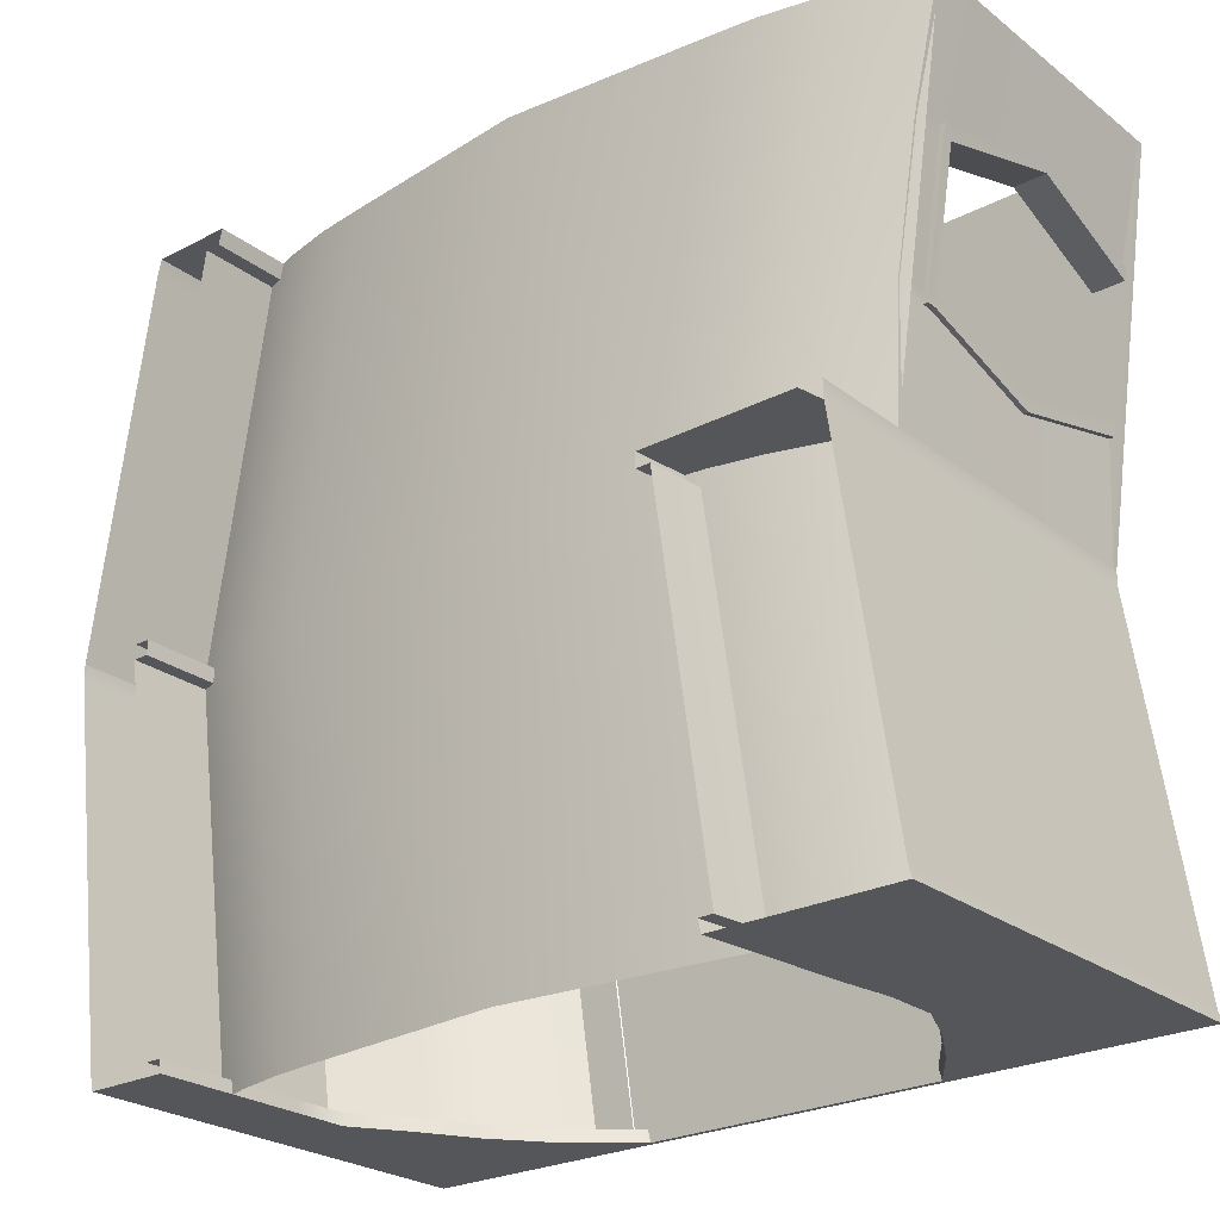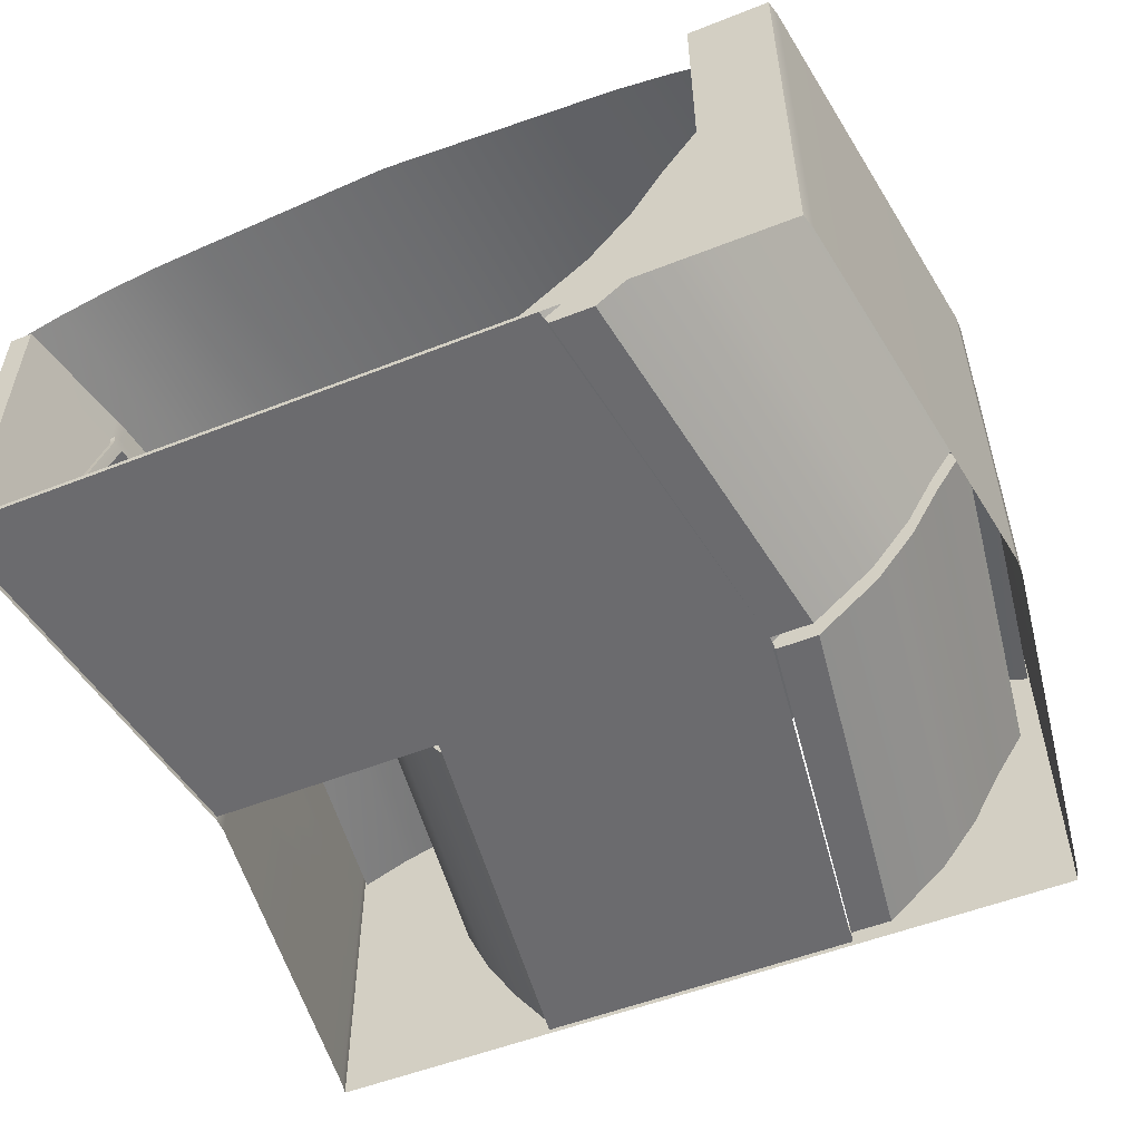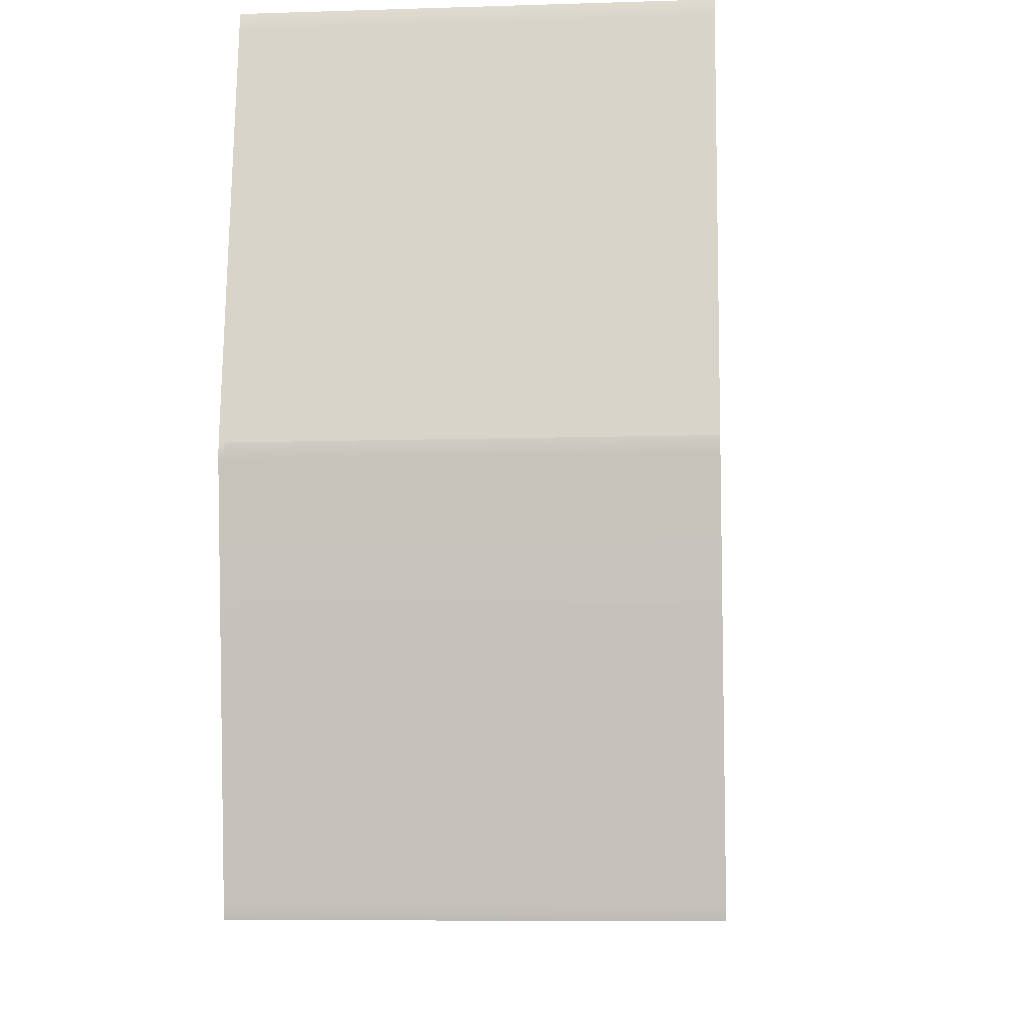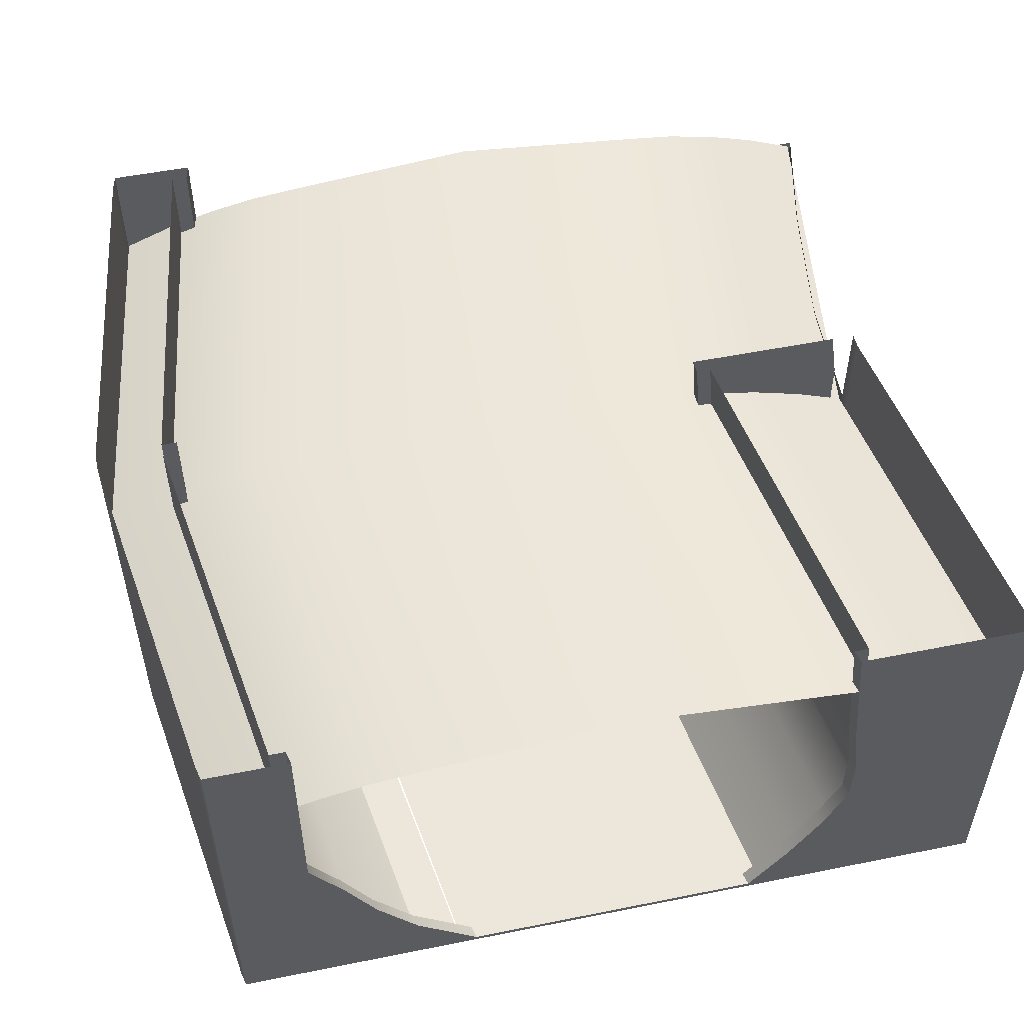
<metadata>
{"format":"obj","ext":"obj","renderer":"f3d","projection":"perspective","resolution":1024,"background":"white","views":[{"elev":-25.4,"azim":-140.3,"up":"+Z"},{"elev":-53.5,"azim":22.8,"up":"+Y"},{"elev":-8.2,"azim":95.0,"up":"+Z"},{"elev":52.3,"azim":167.8,"up":"+Y"}]}
</metadata>
<code>
g default
v -2.892 -0.075 12
v -2.892 0.075 12
v -9.979 -0.075 12
v -9.979 0.075 12
v 7.108 -0.075 12
v 7.108 0.075 12
v 8.917 0.075 0
v 7.216 0.075 -12
v 7.216 -0.075 -12
v -2.784 -0.075 -12
v -2.784 0.075 -12
v -8.17 0.075 0
v -8.17 -0.075 0
v -1.083 0.075 0
g polySurface11 polySurface5
f 1 5 6 2
f 6 7 14 2
f 11 8 9 10
f 4 12 13 3
f 11 14 7 8
f 4 3 1 2
f 14 12 4 2
g default
v -9.298 9.528 12
v -9.977 9.528 12
v -7.489 9.528 0
v -8.17 9.528 0
v -7.489 0.075 -0
v -8.17 0.075 0
v -9.298 0.075 12
v -9.979 0.075 12
v -7.727 0.075 4
v -7.727 9.528 4
v -8.408 9.528 4
v -8.408 0.075 4
v -8.383 0.075 8
v -8.383 9.528 8
v -9.064 9.528 8
v -9.064 0.075 8
v -7.489 8.185 0
v -7.727 8.185 4
v -8.383 8.185 8
v -9.298 8.185 12
v -9.979 8.185 12
v -9.064 8.185 8
v -8.408 8.185 4
v -8.17 8.185 0
v -7.489 4.13 0
v -7.615 4.13 2.894
v -8.618 4.13 9.106
v -9.298 4.13 12
v -9.979 4.13 12
v -9.3 4.13 9.106
v -8.296 4.13 2.894
v -8.17 4.13 0
v -7.686 0.075 3.636
v -7.593 4.13 2.631
v -7.686 8.185 3.636
v -7.686 9.528 3.636
v -8.368 9.528 3.636
v -8.368 8.185 3.636
v -8.275 4.13 2.631
v -8.368 0.075 3.636
v -9.141 0.075 8.368
v -9.359 4.13 9.372
v -9.141 8.185 8.368
v -9.139 9.528 8.368
v -8.459 9.528 8.368
v -8.459 8.185 8.368
v -8.678 4.13 9.372
v -8.459 0.075 8.368
v -7.489 8.504 0
v -7.686 8.504 3.636
v -7.727 8.504 4
v -8.383 8.504 8
v -8.459 8.504 8.368
v -9.298 8.504 12
v -9.979 8.504 12
v -9.141 8.504 8.368
v -9.064 8.504 8
v -8.408 8.504 4
v -8.368 8.504 3.636
v -8.17 8.504 0
v -9.287 0.075 8.368
v -9.506 4.13 9.372
v -9.446 4.13 9.106
v -9.211 0.075 8
v -8.442 4.13 2.894
v -8.421 4.13 2.631
v -8.514 0.075 3.636
v -8.555 0.075 4
v -9.287 8.504 8.368
v -9.211 8.504 8
v -9.211 8.185 8
v -9.287 8.185 8.368
v -8.555 8.504 4
v -8.555 8.185 4
v -8.514 8.504 3.636
v -8.514 8.185 3.636
v -8.472 4.13 9.106
v -8.531 4.13 9.372
v -8.313 0.075 8.368
v -8.237 0.075 8
v -7.54 0.075 3.636
v -7.447 4.13 2.631
v -7.468 4.13 2.894
v -7.581 0.075 4
v -7.54 8.185 3.636
v -7.54 8.504 3.636
v -7.581 8.504 4
v -7.581 8.185 4
v -8.237 8.504 8
v -8.237 8.185 8
v -8.313 8.504 8.368
v -8.313 8.185 8.368
g polySurface5 polySurface8
f 75 76 77 78
f 91 92 93 94
f 22 21 42 43
f 95 96 97 98
f 79 80 81 82
f 99 100 101 102
f 101 103 104 102
f 103 105 106 104
f 35 34 68 69
f 83 84 85 86
f 84 87 88 85
f 87 89 90 88
f 96 99 102 97
f 104 106 92 91
f 43 42 34 35
f 76 86 85 77
f 88 90 80 79
f 37 45 40 32
f 23 40 45 26
f 32 33 36 37
f 44 36 33 41
f 41 27 30 44
f 39 48 47 19
f 31 49 48 39
f 63 64 49 31
f 73 74 38 52
f 53 52 38 46
f 54 53 46 20
f 43 56 55 22
f 35 57 56 43
f 69 70 57 35
f 60 67 68 34
f 61 60 34 42
f 62 61 42 21
f 17 50 64 63
f 65 64 50 24
f 24 28 66 65
f 28 59 67 66
f 68 67 59 15
f 69 68 15 16
f 58 70 69 16
f 29 71 70 58
f 25 72 71 29
f 51 73 72 25
f 18 74 73 51
f 55 56 76 75
f 44 30 78 77
f 30 55 75 78
f 53 54 81 80
f 54 26 82 81
f 26 45 79 82
f 70 71 84 83
f 57 70 83 86
f 71 72 87 84
f 37 36 85 88
f 72 73 89 87
f 73 52 90 89
f 56 57 86 76
f 36 44 77 85
f 52 53 80 90
f 45 37 88 79
f 61 62 93 92
f 62 27 94 93
f 27 41 91 94
f 47 48 96 95
f 40 23 98 97
f 23 47 95 98
f 49 64 100 99
f 64 65 101 100
f 65 66 103 101
f 33 32 102 104
f 66 67 105 103
f 67 60 106 105
f 48 49 99 96
f 32 40 97 102
f 60 61 92 106
f 41 33 104 91
g default
v -9.89 9.373 12
v 14.11 9.373 12
v -9.805 9.373 -12
v 14.19 9.373 -12
v 12.67 9.969 -12
v 12.61 9.969 12
v 11.16 10.42 -12
v 11.11 10.42 12
v 9.636 10.73 -12
v 9.61 10.73 12
v 8.108 10.9 -12
v 8.11 10.9 12
v -3.815 10.9 -12
v -3.89 10.9 12
v -5.315 10.73 -12
v -5.39 10.73 12
v -6.858 10.42 -12
v -6.89 10.42 12
v -8.353 9.969 -12
v -8.39 9.969 12
v 2.11 11.48 12
v 2.108 11.48 -12
v -8.083 9.373 0.01058
v -6.583 9.969 0.01058
v -5.083 10.42 0.01058
v -3.583 10.73 0.01058
v -2.083 10.9 0.01058
v 3.917 11.48 0.01058
v 9.917 10.9 0.01058
v 11.42 10.73 0.01058
v 12.92 10.42 0.01058
v 14.42 9.969 0.01058
v 15.92 9.373 0.01058
g polySurface5 polySurface9
f 129 130 126 107
f 112 138 139 108
f 114 137 138 112
f 116 136 137 114
f 118 135 136 116
f 118 127 134 135
f 122 132 133 120
f 124 131 132 122
f 126 130 131 124
f 127 120 133 134
f 109 125 130 129
f 131 130 125 123
f 132 131 123 121
f 133 132 121 119
f 134 133 119 128
f 135 134 128 117
f 136 135 117 115
f 137 136 115 113
f 138 137 113 111
f 139 138 111 110
g default
v -2.784 0.075 -12
v -2.784 -0.075 -12
v -1.083 0.075 0
v -8.17 -0.075 0
v -8.17 0.075 0
v -9.871 -0.075 -12
v -9.871 0.075 -12
v -3.321 12.42 -0
v -5.022 12.42 -12
v -9.871 12.42 -12
v -8.17 12.42 -0
v -5.427 7.952 -12
v -3.726 7.952 -0
v -8.17 10.85 0
v -9.871 7.952 -12
v -5.637 6.377 -12
v -3.936 6.377 0
v -8.17 9.274 0
v -9.871 6.377 -12
v -5.621 4.801 -12
v -3.92 4.801 0
v -8.17 4.801 -0
v -9.871 4.801 -12
v -4.891 3.226 -12
v -3.19 3.226 0
v -8.17 3.226 -0
v -9.871 3.226 -12
v -3.935 1.65 -12
v -2.234 1.65 0
v -8.17 1.65 0
v -9.871 1.65 -12
v -1.083 0.075 -0.444
v -2.234 1.65 -0.444
v -3.19 3.226 -0.444
v -3.92 4.801 -0.444
v -3.936 6.377 -0.444
v -3.726 7.952 -0.444
v -3.321 12.42 -0.444
v -8.17 12.42 -0.444
v -8.17 7.952 -0.444
v -8.17 6.377 -0.444
v -8.17 4.801 -0.444
v -8.17 3.226 -0.444
v -8.17 1.65 -0.444
v -8.17 0.075 -0.444
v -8.17 -0.075 -0.444
v -2.693 0.075 -11.62
v -3.844 1.65 -11.62
v -4.8 3.226 -11.62
v -5.529 4.801 -11.62
v -5.546 6.377 -11.62
v -5.336 7.952 -11.62
v -4.931 12.42 -11.62
v -9.78 12.42 -11.62
v -9.78 7.952 -11.62
v -9.78 6.377 -11.62
v -9.78 4.801 -11.62
v -9.78 3.226 -11.62
v -9.78 1.65 -11.62
v -9.78 0.075 -11.62
v -9.78 -0.075 -11.62
v -0.6519 0.075 -0
v -0.6519 0.075 -0.444
v -1.802 1.65 -0.444
v -1.802 1.65 -0
v -3.295 7.952 -0.444
v -3.295 7.952 -0
v -2.89 12.42 -0.444
v -2.89 12.42 -0
v -3.505 6.377 -0.444
v -3.505 6.377 -0
v -3.488 4.801 -0.444
v -3.488 4.801 -0
v -2.759 3.226 -0.444
v -2.759 3.226 -0
v -2.262 0.075 -11.62
v -3.412 1.65 -11.62
v -2.353 0.075 -12
v -3.503 1.65 -12
v -4.368 3.226 -11.62
v -4.459 3.226 -12
v -5.098 4.801 -11.62
v -5.189 4.801 -12
v -5.114 6.377 -11.62
v -5.206 6.377 -12
v -4.904 7.952 -11.62
v -4.995 7.952 -12
v -4.5 12.42 -11.62
v -4.591 12.42 -12
v -7.489 0.075 0
v -7.599 1.65 0
v -7.691 3.226 0
v -7.762 4.801 0
v -7.763 9.274 0
v -7.743 10.85 -0
v -7.489 12.42 0
g polySurface5 polySurface10
f 184 185 143 144
f 145 146 140 141
f 201 202 203 204
f 146 170 167 140
f 183 184 144 169
f 206 205 207 208
f 178 179 153 150
f 154 149 148 151
f 210 209 205 206
f 179 180 157 153
f 158 154 151 155
f 212 211 209 210
f 180 181 161 157
f 162 158 155 159
f 214 213 211 212
f 181 182 165 161
f 166 162 159 163
f 204 203 213 214
f 182 183 169 165
f 170 166 163 167
f 172 171 186 187
f 173 172 187 188
f 174 173 188 189
f 175 174 189 190
f 176 175 190 191
f 177 176 191 192
f 193 194 179 178
f 194 195 180 179
f 195 196 181 180
f 196 197 182 181
f 197 198 183 182
f 198 199 184 183
f 199 200 185 184
f 216 215 217 218
f 219 216 218 220
f 221 219 220 222
f 223 221 222 224
f 225 223 224 226
f 227 225 226 228
f 154 194 193 149
f 158 195 194 154
f 162 196 195 158
f 166 197 196 162
f 170 198 197 166
f 146 199 198 170
f 145 200 199 146
f 142 171 202 201
f 171 172 203 202
f 168 142 201 204
f 176 177 207 205
f 147 152 206 208
f 175 176 205 209
f 152 156 210 206
f 174 175 209 211
f 156 160 212 210
f 173 174 211 213
f 160 164 214 212
f 172 173 213 203
f 164 168 204 214
f 187 186 215 216
f 186 140 217 215
f 140 167 218 217
f 188 187 216 219
f 167 163 220 218
f 189 188 219 221
f 163 159 222 220
f 190 189 221 223
f 159 155 224 222
f 191 190 223 225
f 155 151 226 224
f 192 191 225 227
f 151 148 228 226
f 230 229 142 168
f 231 230 168 164
f 232 231 164 160
f 233 232 160 156
f 234 233 156 152
f 235 234 152 147
g default
v 7.108 -0.075 12
v 7.108 0.075 12
v 7.216 0.075 -12
v 7.216 -0.075 -12
v 8.917 0.075 0
v 15.94 -0.075 0
v 14.13 -0.075 12
v 15.94 0.075 0
v 14.13 0.075 12
v 14.23 -0.075 -12
v 14.23 0.075 -12
v 12.12 12.62 12
v 13.93 12.62 0
v 14.13 12.62 12
v 15.94 12.62 0
v 12.23 12.62 -12
v 14.23 12.62 -12
v 12.23 7.952 -12
v 14.23 7.952 -12
v 15.94 7.952 0
v 14.13 7.952 12
v 12.12 7.952 12
v 13.93 7.952 0
v 12.23 6.377 -12
v 14.23 6.377 -12
v 15.94 6.377 0
v 14.13 6.377 12
v 12.12 6.377 12
v 13.93 6.377 0
v 11.19 4.801 -12
v 14.23 4.801 -12
v 15.94 4.801 0
v 14.13 4.801 12
v 11.08 4.801 12
v 12.89 4.801 0
v 10.31 3.226 -12
v 14.23 3.226 -12
v 15.94 3.226 0
v 14.13 3.226 12
v 10.2 3.226 12
v 12.01 3.226 0
v 9.076 1.65 -12
v 14.23 1.65 -12
v 15.94 1.65 0
v 14.13 1.65 12
v 8.968 1.65 12
v 10.78 1.65 0
v 7.222 0.075 11.53
v 9.082 1.65 11.53
v 10.31 3.226 11.53
v 11.2 4.801 11.53
v 12.24 6.377 11.53
v 12.24 7.952 11.53
v 12.24 12.62 11.53
v 14.24 12.62 11.53
v 14.24 7.952 11.53
v 14.24 6.377 11.53
v 14.24 4.801 11.53
v 14.24 3.226 11.53
v 14.24 1.65 11.53
v 14.24 0.075 11.53
v 14.24 -0.075 11.53
v 15.94 -0.075 -0.444
v 15.94 0.075 -0.444
v 15.94 1.65 -0.444
v 15.94 3.226 -0.444
v 15.94 4.801 -0.444
v 15.94 6.377 -0.444
v 15.94 7.952 -0.444
v 15.94 12.62 -0.444
v 13.93 12.62 -0.444
v 13.93 7.952 -0.444
v 13.93 6.377 -0.444
v 12.89 4.801 -0.444
v 12.01 3.226 -0.444
v 10.78 1.65 -0.444
v 8.917 0.075 -0.444
v 14.33 -0.075 -11.62
v 14.33 0.075 -11.62
v 14.33 1.65 -11.62
v 14.33 3.226 -11.62
v 14.33 4.801 -11.62
v 14.33 6.377 -11.62
v 14.33 7.952 -11.62
v 14.33 12.62 -11.62
v 12.32 12.62 -11.62
v 12.32 7.952 -11.62
v 12.32 6.377 -11.62
v 11.28 4.801 -11.62
v 10.4 3.226 -11.62
v 9.167 1.65 -11.62
v 7.307 0.075 -11.62
v 10.3 1.65 -0.444
v 8.444 0.075 -0.444
v 8.444 0.075 0
v 10.3 1.65 0
v 13.46 12.62 -0.444
v 13.46 7.952 -0.444
v 13.46 7.952 0
v 13.46 12.62 0
v 13.46 6.377 -0.444
v 13.46 6.377 0
v 12.42 4.801 -0.444
v 12.42 4.801 0
v 11.53 3.226 -0.444
v 11.53 3.226 0
v 6.75 0.075 11.53
v 8.61 1.65 11.53
v 6.635 0.075 12
v 8.495 1.65 12
v 9.839 3.226 11.53
v 9.725 3.226 12
v 10.73 4.801 11.53
v 10.61 4.801 12
v 11.76 6.377 11.53
v 11.65 6.377 12
v 11.76 7.952 11.53
v 11.65 7.952 12
v 11.76 12.62 11.53
v 11.65 12.62 12
v 11.85 7.952 -11.62
v 11.76 7.952 -12
v 11.85 12.62 -11.62
v 11.76 12.62 -12
v 11.85 6.377 -11.62
v 11.76 6.377 -12
v 10.81 4.801 -11.62
v 10.72 4.801 -12
v 9.924 3.226 -11.62
v 9.833 3.226 -12
v 8.694 1.65 -11.62
v 8.603 1.65 -12
v 6.834 0.075 -11.62
v 6.743 0.075 -12
v 8.493 0.075 11.53
v 10.19 0.075 0
v 10.35 1.65 11.53
v 12.05 1.65 0
v 12.47 4.801 11.53
v 14.16 4.801 0
v 13.51 6.377 11.53
v 15.2 6.377 0
v 11.58 3.226 11.53
v 13.28 3.226 0
v 13.59 6.377 -11.62
v 12.55 4.801 -11.62
v 14.16 4.801 -0.444
v 15.2 6.377 -0.444
v 11.67 3.226 -11.62
v 13.28 3.226 -0.444
v 10.44 1.65 -11.62
v 12.05 1.65 -0.444
v 8.577 0.075 -11.62
v 10.19 0.075 -0.444
g polySurface5 polySurface7
f 296 297 241 243
f 243 241 298 299
f 237 236 242 244
f 239 238 246 245
f 371 370 372 373
f 237 244 280 281
f 295 296 243 279
f 328 329 330 331
f 243 299 300 279
f 246 238 277 278
f 254 253 251 252
f 255 304 305 250
f 290 291 255 250
f 257 256 249 247
f 258 288 289 248
f 332 333 334 335
f 260 259 253 254
f 261 303 304 255
f 291 292 261 255
f 263 262 256 257
f 264 287 288 258
f 333 336 337 334
f 266 265 259 260
f 267 302 303 261
f 292 293 267 261
f 269 268 262 263
f 375 374 376 377
f 336 338 339 337
f 272 271 265 266
f 273 301 302 267
f 293 294 273 267
f 275 274 268 269
f 379 378 374 375
f 338 340 341 339
f 278 277 271 272
f 279 300 301 273
f 294 295 279 273
f 281 280 274 275
f 373 372 378 379
f 340 328 331 341
f 343 342 344 345
f 346 343 345 347
f 348 346 347 349
f 350 348 349 351
f 352 350 351 353
f 354 352 353 355
f 256 291 290 249
f 262 292 291 256
f 268 293 292 262
f 274 294 293 268
f 280 295 294 274
f 244 296 295 280
f 242 297 296 244
f 299 298 313 314
f 300 299 314 315
f 301 300 315 316
f 302 301 316 317
f 303 302 317 318
f 304 303 318 319
f 305 304 319 320
f 321 322 307 306
f 322 323 308 307
f 380 381 382 383
f 381 384 385 382
f 384 386 387 385
f 386 388 389 387
f 314 313 245 246
f 315 314 246 278
f 316 315 278 272
f 317 316 272 266
f 318 317 266 260
f 319 318 260 254
f 320 319 254 252
f 357 356 358 359
f 361 360 356 357
f 363 362 360 361
f 365 364 362 363
f 367 366 364 365
f 369 368 366 367
f 311 312 329 328
f 312 240 330 329
f 240 282 331 330
f 306 307 333 332
f 258 248 335 334
f 307 308 336 333
f 264 258 334 337
f 308 309 338 336
f 270 264 337 339
f 309 310 340 338
f 276 270 339 341
f 310 311 328 340
f 282 276 341 331
f 284 283 342 343
f 283 237 344 342
f 237 281 345 344
f 285 284 343 346
f 281 275 347 345
f 286 285 346 348
f 275 269 349 347
f 287 286 348 350
f 269 263 351 349
f 288 287 350 352
f 263 257 353 351
f 289 288 352 354
f 257 247 355 353
f 322 321 358 356
f 251 253 357 359
f 323 322 356 360
f 253 259 361 357
f 324 323 360 362
f 259 265 363 361
f 325 324 362 364
f 265 271 365 363
f 326 325 364 366
f 271 277 367 365
f 238 327 368 369
f 327 326 366 368
f 277 238 369 367
f 240 283 370 371
f 283 284 372 370
f 282 240 371 373
f 286 287 376 374
f 287 264 377 376
f 264 270 375 377
f 285 286 374 378
f 270 276 379 375
f 284 285 378 372
f 276 282 373 379
f 323 324 381 380
f 309 308 383 382
f 308 323 380 383
f 324 325 384 381
f 310 309 382 385
f 325 326 386 384
f 311 310 385 387
f 326 327 388 386
f 327 312 389 388
f 312 311 387 389

</code>
